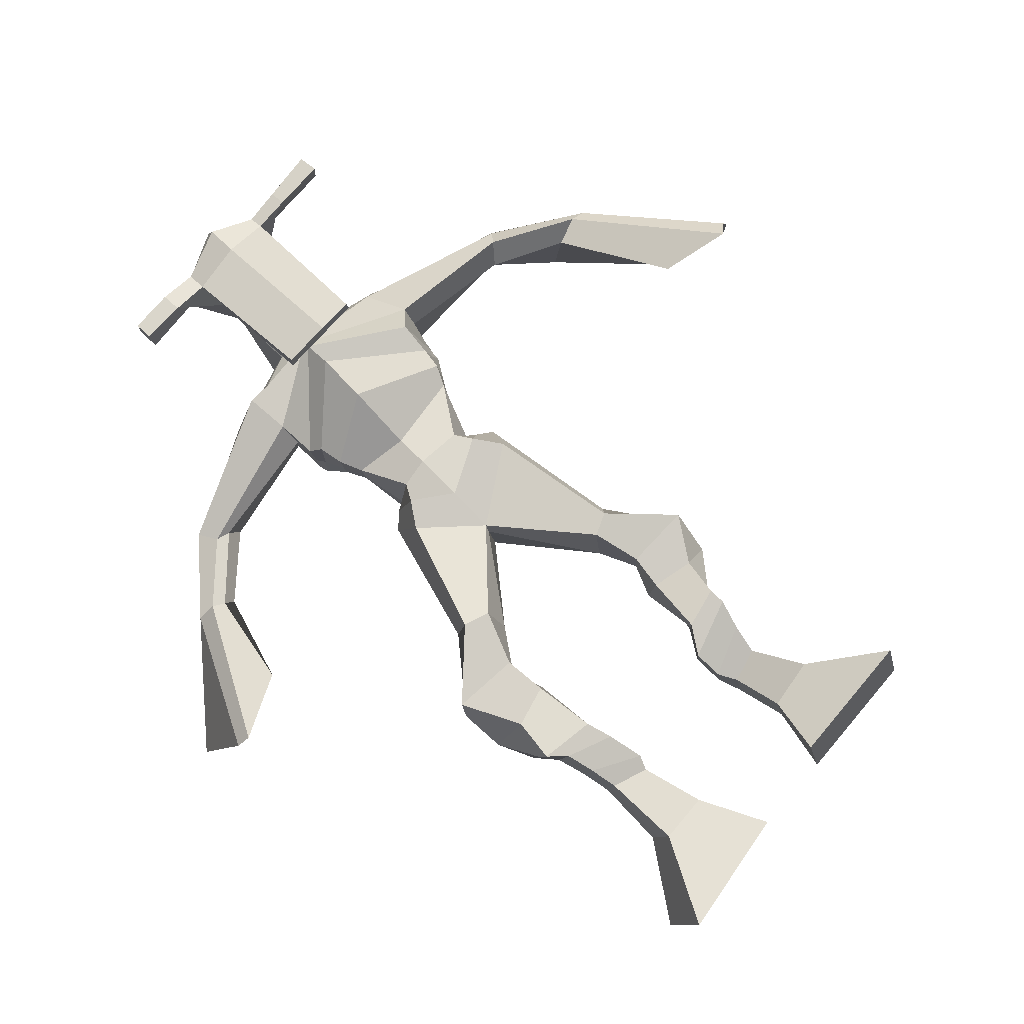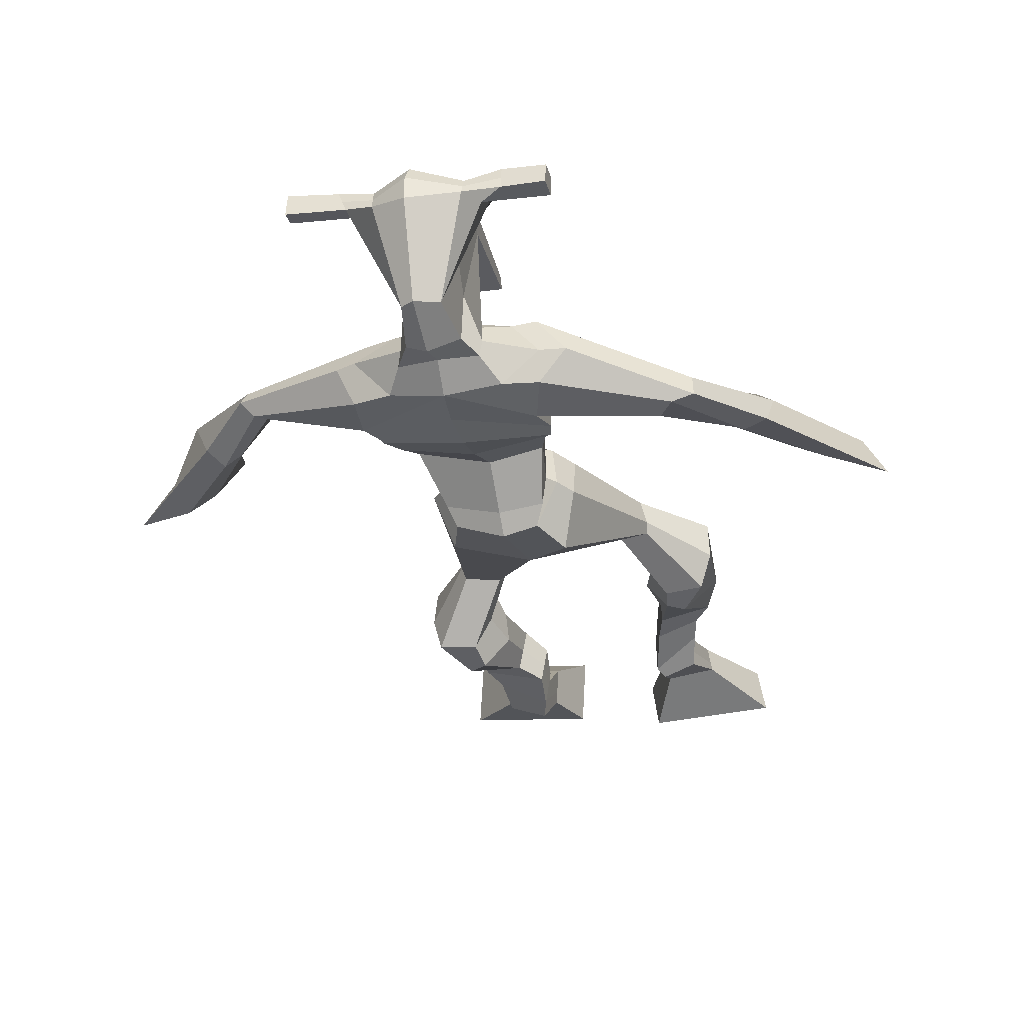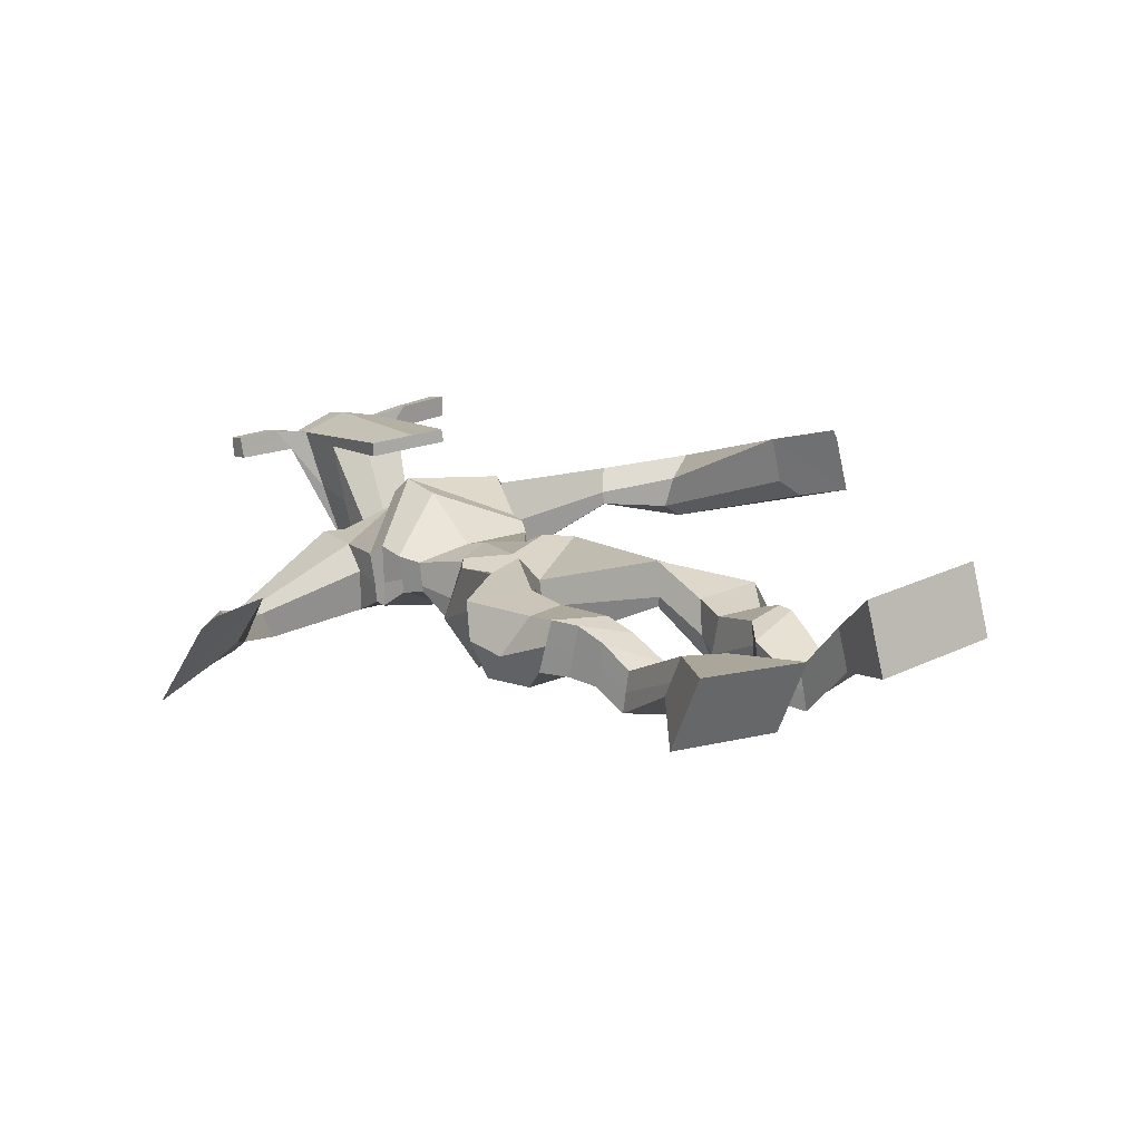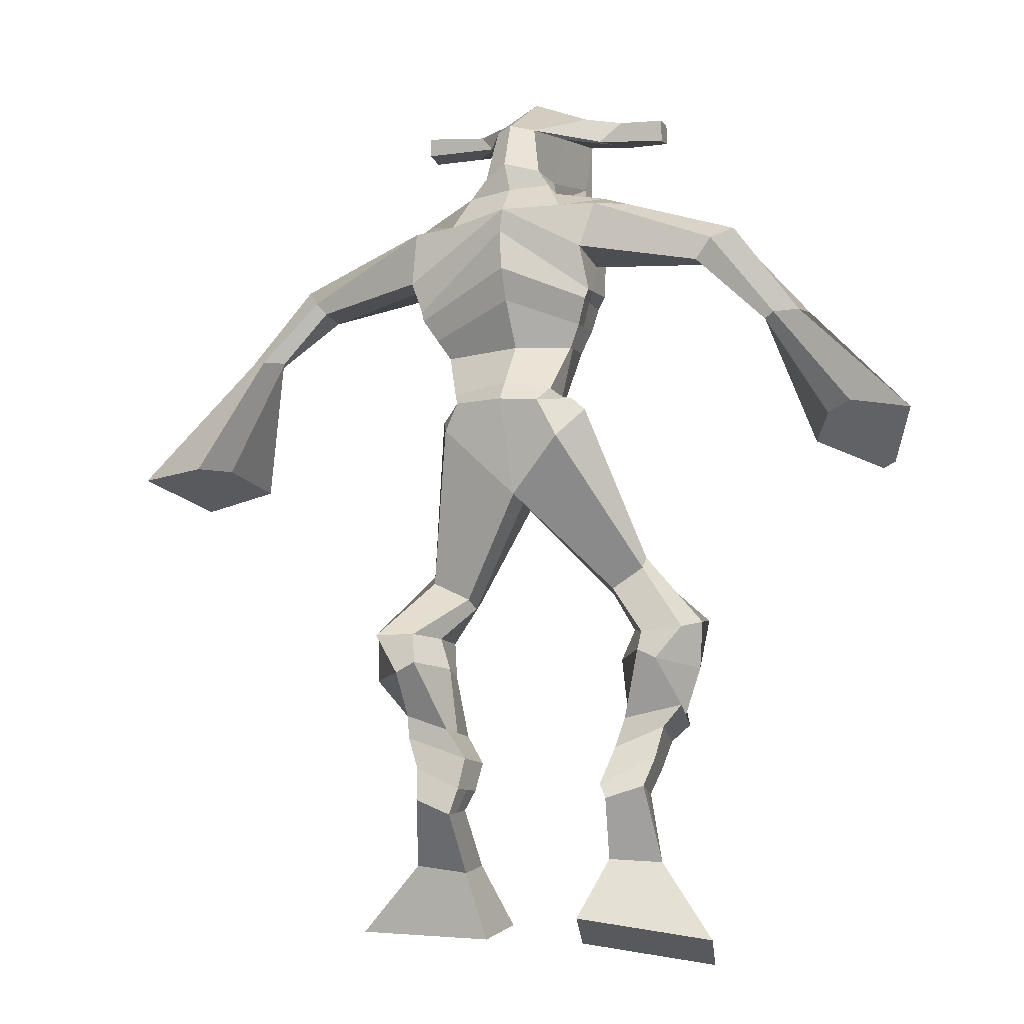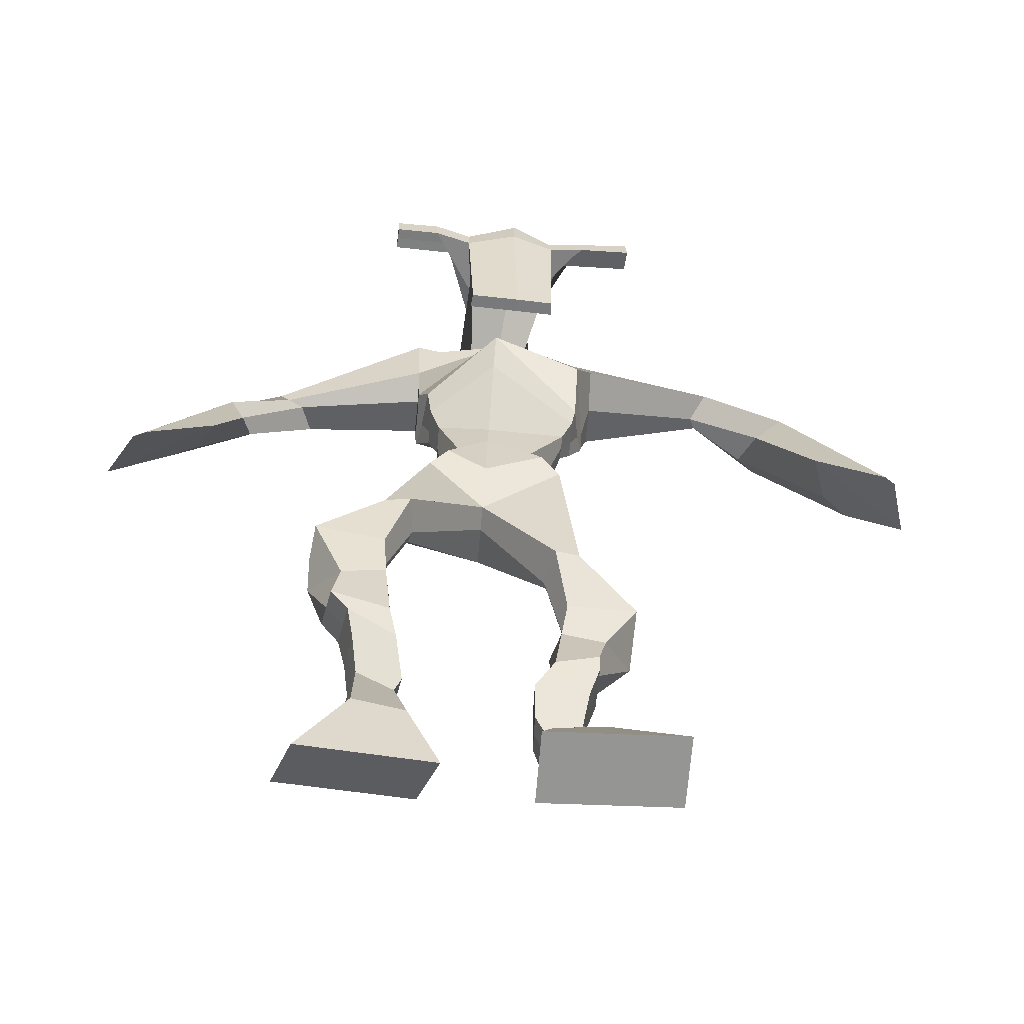
<metadata>
{"format":"obj","ext":"obj","renderer":"f3d","projection":"perspective","resolution":1024,"background":"white","views":[{"elev":71.9,"azim":-46.3,"up":"+Z"},{"elev":-36.5,"azim":-165.0,"up":"+Z"},{"elev":14.2,"azim":-35.5,"up":"+Z"},{"elev":-9.9,"azim":-164.0,"up":"+Y"},{"elev":-55.8,"azim":-11.2,"up":"+Y"}]}
</metadata>
<code>
o g
v 0.2304 0.7559 -0.5089
v 0.2731 0.6654 -0.5487
v 0.2401 0.7343 -0.4494
v 0.2899 0.6272 -0.4446
v 0.1491 0.7507 -0.4982
v 0.06679 0.6329 -0.5273
v 0.1588 0.7286 -0.4384
v 0.08359 0.5947 -0.4233
v 0.2233 0.8466 -0.5613
v 0.226 0.8373 -0.4988
v 0.1651 0.8649 -0.5538
v 0.1677 0.8558 -0.4914
v 0.2331 0.8687 -0.5558
v 0.2358 0.8594 -0.4933
v 0.153 0.9092 -0.5249
v 0.1557 0.8967 -0.4606
v 0.2164 0.9267 -0.523
v 0.2191 0.9142 -0.4587
v 0.14 0.9573 -0.5201
v 0.1433 0.9401 -0.4424
v 0.2017 0.9719 -0.5189
v 0.205 0.9547 -0.4412
v 0.1123 0.9905 -0.5168
v 0.116 0.9654 -0.4353
v 0.1719 1.074 -0.5579
v 0.1955 1.054 -0.445
v 0.1432 1.06 -0.561
v 0.1284 1.036 -0.4473
v 0.1669 1.103 -0.5513
v 0.1899 1.121 -0.4366
v 0.1037 1.108 -0.5519
v 0.08234 1.129 -0.4381
v 0.2292 1.182 -0.4767
v 0.2226 1.203 -0.4099
v 0.1771 1.21 -0.4927
v 0.1848 1.221 -0.4326
v 0.3607 1.32 -0.5918
v 0.3495 1.331 -0.4895
v 0.2801 1.401 -0.6366
v 0.2581 1.412 -0.4733
v 0.46 0.7359 -0.5141
v 0.4317 0.6333 -0.4951
v 0.4528 0.7485 -0.4508
v 0.4192 0.6555 -0.386
v 0.541 0.7478 -0.5067
v 0.6403 0.6451 -0.4736
v 0.5338 0.7605 -0.4439
v 0.6277 0.6673 -0.3644
v 0.4627 0.823 -0.5949
v 0.4566 0.8324 -0.5314
v 0.5195 0.8469 -0.5829
v 0.5101 0.8472 -0.5198
v 0.4499 0.8627 -0.5912
v 0.4404 0.8627 -0.5286
v 0.5261 0.8961 -0.5589
v 0.5163 0.8925 -0.4942
v 0.4454 0.9108 -0.5692
v 0.4356 0.9072 -0.5045
v 0.5404 0.9449 -0.5592
v 0.5301 0.9386 -0.4804
v 0.4763 0.9569 -0.5673
v 0.4644 0.9505 -0.4887
v 0.5421 0.9791 -0.5612
v 0.5295 0.9655 -0.4779
v 0.514 1.058 -0.6182
v 0.4788 1.045 -0.5054
v 0.5435 1.043 -0.6161
v 0.5461 1.03 -0.4978
v 0.5192 1.103 -0.6056
v 0.4861 1.1 -0.491
v 0.5835 1.105 -0.5966
v 0.5934 1.1 -0.4807
v 0.4571 1.167 -0.5132
v 0.458 1.171 -0.4416
v 0.5119 1.194 -0.5194
v 0.4996 1.19 -0.4566
v 0.4648 1.422 -0.6153
v 0.4691 1.404 -0.45
v 0.3783 1.784 -0.5939
v 0.3635 1.794 -0.4572
v 0.2488 1.71 -0.6043
v 0.2333 1.72 -0.4914
v 0.5431 1.683 -0.5515
v 0.5239 1.698 -0.4205
v 0.2861 1.783 -0.59
v 0.268 1.793 -0.4847
v 0.227 1.781 -0.5972
v 0.2286 1.793 -0.4834
v 0.06119 1.671 -0.6124
v 0.01658 1.676 -0.5632
v 0.03729 1.704 -0.6149
v 0.002003 1.711 -0.5804
v -0.04033 1.576 -0.5819
v -0.07852 1.582 -0.5271
v -0.05548 1.583 -0.5956
v -0.1058 1.589 -0.5517
v -0.1274 1.433 -0.5347
v -0.2023 1.354 -0.4668
v -0.1646 1.445 -0.5653
v -0.2225 1.361 -0.4833
v 0.4714 1.77 -0.5623
v 0.4633 1.782 -0.4573
v 0.5325 1.762 -0.5618
v 0.5058 1.777 -0.4591
v 0.7196 1.665 -0.4762
v 0.7243 1.673 -0.4145
v 0.7351 1.682 -0.481
v 0.7449 1.696 -0.4431
v 0.7932 1.585 -0.4752
v 0.8473 1.595 -0.3928
v 0.8228 1.584 -0.4951
v 0.8763 1.597 -0.4135
v 0.91 1.416 -0.4158
v 0.9845 1.365 -0.3277
v 0.9583 1.418 -0.4474
v 1.009 1.383 -0.3487
v 0.3746 2.023 -0.3981
v 0.3708 2.014 -0.3291
v 0.2923 1.997 -0.3809
v 0.2907 1.987 -0.3492
v 0.4344 1.998 -0.3779
v 0.4372 1.984 -0.3366
v 0.4397 1.895 -0.3521
v 0.3736 1.899 -0.3563
v 0.2995 1.88 -0.3596
v 0.33 1.857 -0.55
v 0.42 1.852 -0.543
v 0.3813 1.866 -0.5723
v 0.4384 1.962 -0.3335
v 0.2907 1.957 -0.3461
v 0.4029 1.932 -0.5336
v 0.3814 1.942 -0.5355
v 0.3684 1.961 -0.3195
v 0.3407 1.93 -0.5373
v 0.164 1.984 -0.3784
v 0.162 1.985 -0.3456
v 0.1619 1.955 -0.3419
v 0.164 1.949 -0.3752
v 0.5768 1.996 -0.357
v 0.5745 1.997 -0.3184
v 0.5763 1.964 -0.3139
v 0.5783 1.969 -0.3499
v 0.2785 1.56 -0.5465
v 0.3655 1.562 -0.5612
v 0.4876 1.562 -0.5184
v 0.4829 1.564 -0.4757
v 0.3552 1.545 -0.4742
v 0.2729 1.562 -0.4972
v 0.2636 1.596 -0.5532
v 0.4981 1.595 -0.4648
v 0.2568 1.599 -0.492
v 0.3718 1.633 -0.5959
v 0.5062 1.591 -0.5287
v 0.3494 1.64 -0.4054
v 0.4947 1.963 -0.3235
v 0.4933 1.989 -0.3271
v 0.4809 1.987 -0.3626
v 0.4637 1.966 -0.3633
v 0.2331 1.987 -0.3762
v 0.231 1.988 -0.3405
v 0.2309 1.955 -0.3365
v 0.2713 1.959 -0.3723
v 0.3765 1.745 -0.3277
v 0.3726 1.744 -0.3499
v 0.2981 1.741 -0.3543
v 0.4387 1.745 -0.346
v 0.4348 1.745 -0.3243
v 0.2984 1.742 -0.3322
v 0.3716 1.825 -0.4952
v 0.3099 1.827 -0.5634
v 0.4142 1.819 -0.4891
v 0.3252 1.817 -0.4952
v 0.4429 1.818 -0.5502
v 0.3765 1.827 -0.5571
v 0.2463 1.631 -0.5805
v 0.5037 1.63 -0.4616
v 0.2486 1.637 -0.4808
v 0.3755 1.682 -0.6096
v 0.5283 1.624 -0.5354
v 0.3515 1.72 -0.3949
v 0.2415 1.646 -0.5757
v 0.4952 1.666 -0.3994
v 0.2346 1.653 -0.4949
v 0.3783 1.743 -0.6097
v 0.5306 1.638 -0.5381
v 0.3579 1.774 -0.4282
v 0.368 1.495 -0.6144
v 0.4598 1.486 -0.5787
v 0.3507 1.486 -0.459
v 0.2979 1.484 -0.601
v 0.4264 1.483 -0.4684
v 0.3061 1.483 -0.4836
v 0.0746 0.6151 -0.479
v 0.2335 0.7488 -0.4892
v 0.1523 0.7434 -0.4784
v 0.281 0.6476 -0.5003
v 0.2245 0.8421 -0.5299
v 0.1663 0.8603 -0.5224
v 0.2344 0.8641 -0.5245
v 0.1543 0.903 -0.4928
v 0.2178 0.9205 -0.4908
v 0.1417 0.9487 -0.4812
v 0.2033 0.9633 -0.48
v 0.1141 0.9779 -0.476
v 0.2092 1.064 -0.5023
v 0.08491 1.048 -0.5022
v 0.1898 1.111 -0.4947
v 0.0819 1.121 -0.4955
v 0.2325 1.174 -0.4525
v 0.1733 1.227 -0.4816
v 0.3543 1.33 -0.533
v 0.2516 1.455 -0.5646
v 0.6344 0.6554 -0.4229
v 0.4576 0.7398 -0.4931
v 0.5386 0.7519 -0.4859
v 0.4259 0.6436 -0.4444
v 0.4596 0.8273 -0.5634
v 0.5148 0.8469 -0.5518
v 0.4452 0.8626 -0.5601
v 0.5212 0.8943 -0.5266
v 0.4405 0.909 -0.5368
v 0.5352 0.9418 -0.5198
v 0.4703 0.9537 -0.528
v 0.5358 0.9723 -0.5196
v 0.4713 1.051 -0.5655
v 0.5951 1.037 -0.5497
v 0.4913 1.101 -0.5496
v 0.5989 1.101 -0.5387
v 0.4502 1.154 -0.4943
v 0.5162 1.207 -0.5031
v 0.494 1.453 -0.5304
v 0.2382 1.693 -0.5331
v 0.5357 1.69 -0.4916
v 0.2218 1.801 -0.5496
v 0.1822 1.789 -0.5456
v 0.04083 1.672 -0.5709
v 0.000354 1.715 -0.6156
v -0.05698 1.578 -0.5523
v -0.0932 1.588 -0.5849
v -0.09858 1.403 -0.4648
v -0.2606 1.421 -0.5998
v 0.5259 1.791 -0.5029
v 0.5613 1.773 -0.4944
v 0.7067 1.652 -0.4519
v 0.7523 1.705 -0.4666
v 0.8133 1.589 -0.4294
v 0.857 1.589 -0.4579
v 0.8713 1.391 -0.3345
v 1.052 1.403 -0.4468
v 0.3723 2.03 -0.3625
v 0.2915 1.992 -0.365
v 0.4358 1.991 -0.3572
v 0.4187 1.874 -0.4609
v 0.3261 1.861 -0.4663
v 0.4218 1.947 -0.4335
v 0.3144 1.944 -0.4417
v 0.163 1.984 -0.362
v 0.163 1.952 -0.3586
v 0.5757 1.996 -0.3377
v 0.5773 1.967 -0.3319
v 0.4853 1.563 -0.4992
v 0.2774 1.561 -0.5372
v 0.5029 1.593 -0.5025
v 0.2612 1.597 -0.531
v 0.4792 1.965 -0.3434
v 0.4871 1.988 -0.3448
v 0.2511 1.957 -0.3544
v 0.232 1.987 -0.3583
v 0.3063 1.822 -0.5307
v 0.44 1.818 -0.5181
v 0.5176 1.626 -0.5099
v 0.2489 1.633 -0.542
v 0.5253 1.642 -0.5142
v 0.2411 1.649 -0.5489
v 0.2923 1.481 -0.5467
v 0.4537 1.481 -0.5245
v 0.3689 1.463 -0.6402
v 0.448 1.466 -0.6077
v 0.3487 1.405 -0.4626
v 0.3128 1.461 -0.6275
v 0.44 1.45 -0.4515
v 0.2874 1.453 -0.47
v 0.4709 1.469 -0.5269
v 0.2748 1.476 -0.5552
f 1 5 11 9
f 4 3 7 8
f 193 195 5 6
f 193 196 4 8
f 196 194 3 4
f 6 5 1 2
f 198 12 16 200
f 7 3 10 12
f 195 7 12 198
f 194 1 9 197
f 200 16 20 202
f 12 10 14 16
f 9 11 15 13
f 197 9 13 199
f 20 18 22 24
f 16 14 18 20
f 13 15 19 17
f 199 13 17 201
f 21 23 27 25
f 17 19 23 21
f 201 17 21 203
f 202 20 24 204
f 206 28 32 208
f 203 21 25 205
f 204 24 28 206
f 24 22 26 28
f 29 31 35 33
f 28 26 30 32
f 25 27 31 29
f 205 25 29 207
f 209 33 37 211
f 207 29 33 209
f 208 32 36 210
f 32 30 34 36
f 185 184 79 83
f 210 36 40 212
f 36 34 38 40
f 33 35 39 37
f 41 49 51 45
f 44 48 47 43
f 213 46 45 215
f 213 48 44 216
f 216 44 43 214
f 46 42 41 45
f 218 220 56 52
f 47 52 50 43
f 215 218 52 47
f 214 217 49 41
f 220 222 60 56
f 52 56 54 50
f 49 53 55 51
f 217 219 53 49
f 60 64 62 58
f 56 60 58 54
f 53 57 59 55
f 219 221 57 53
f 61 65 67 63
f 57 61 63 59
f 221 223 61 57
f 222 224 64 60
f 226 228 72 68
f 223 225 65 61
f 224 226 68 64
f 64 68 66 62
f 69 73 75 71
f 68 72 70 66
f 65 69 71 67
f 225 227 69 65
f 229 211 37 73
f 227 229 73 69
f 228 230 76 72
f 72 76 74 70
f 184 181 81 79
f 230 231 78 76
f 76 78 38 74
f 73 37 77 75
f 268 159 135 257
f 133 129 122 118
f 186 182 84 80
f 274 183 82 232
f 273 185 83 233
f 183 186 80 82
f 234 235 88 86
f 82 88 92 90
f 82 80 86 88
f 79 81 87 85
f 90 92 96 94
f 235 87 91 237
f 232 82 90 236
f 87 81 89 91
f 95 93 97 99
f 236 90 94 238
f 91 89 93 95
f 237 91 95 239
f 240 98 100 241
f 239 95 99 241
f 94 96 100 98
f 238 94 98 240
f 242 102 104 243
f 83 79 101 103
f 80 84 104 102
f 104 84 106 108
f 108 106 110 112
f 83 103 107 105
f 233 83 105 244
f 243 104 108 245
f 109 111 115 113
f 245 108 112 247
f 105 107 111 109
f 244 105 109 246
f 248 113 115 249
f 246 109 113 248
f 112 110 114 116
f 247 112 116 249
f 250 117 119 251
f 250 118 122 252
f 156 155 141 140
f 131 132 117 121
f 132 134 119 117
f 130 133 118 120
f 172 169 124 125
f 174 170 126 128
f 173 174 128 127
f 270 173 127 253
f 169 171 123 124
f 269 172 125 254
f 129 133 163 167
f 128 126 134 132
f 127 128 132 131
f 253 127 131 255
f 130 125 165 168
f 254 125 130 256
f 258 137 136 257
f 161 160 136 137
f 267 161 137 258
f 159 162 138 135
f 260 142 139 259
f 158 157 139 142
f 266 156 140 259
f 265 158 142 260
f 192 189 147 148
f 276 188 145 261
f 275 192 148 262
f 189 191 146 147
f 187 190 143 144
f 188 187 144 145
f 148 147 154 151
f 261 145 153 263
f 262 148 151 264
f 147 146 150 154
f 144 143 149 152
f 145 144 152 153
f 255 131 158 265
f 252 122 156 266
f 131 121 157 158
f 122 129 155 156
f 119 134 162 159
f 256 130 161 267
f 130 120 160 161
f 251 119 159 268
f 165 164 163 168
f 164 166 167 163
f 133 130 168 163
f 123 129 167 166
f 124 123 166 164
f 125 124 164 165
f 234 86 172 269
f 80 102 171 169
f 242 101 173 270
f 101 79 174 173
f 79 85 170 174
f 86 80 169 172
f 151 154 180 177
f 263 153 179 271
f 264 151 177 272
f 154 150 176 180
f 152 149 175 178
f 153 152 178 179
f 177 180 186 183
f 271 179 185 273
f 272 177 183 274
f 180 176 182 186
f 178 175 181 184
f 179 178 184 185
f 278 277 187 188
f 277 280 190 187
f 279 281 191 189
f 284 282 192 275
f 283 278 188 276
f 282 279 189 192
f 281 283 276 191
f 280 284 275 190
f 175 272 274 181
f 176 271 273 182
f 149 264 272 175
f 150 263 271 176
f 102 242 270 171
f 85 234 269 170
f 120 251 268 160
f 134 256 267 162
f 121 252 266 157
f 129 255 265 155
f 143 262 264 149
f 146 261 263 150
f 190 275 262 143
f 191 276 261 146
f 155 265 260 141
f 157 266 259 139
f 141 260 259 140
f 162 267 258 138
f 138 258 257 135
f 126 254 256 134
f 123 253 255 129
f 170 269 254 126
f 171 270 253 123
f 117 250 252 121
f 118 250 251 120
f 111 247 249 115
f 110 246 248 114
f 114 248 249 116
f 106 244 246 110
f 107 245 247 111
f 103 243 245 107
f 84 233 244 106
f 101 242 243 103
f 93 238 240 97
f 96 239 241 100
f 97 240 241 99
f 92 237 239 96
f 89 236 238 93
f 81 232 236 89
f 88 235 237 92
f 85 87 235 234
f 182 273 233 84
f 181 274 232 81
f 160 268 257 136
f 75 77 231 230
f 71 75 230 228
f 70 74 229 227
f 74 38 211 229
f 66 70 227 225
f 63 67 226 224
f 62 66 225 223
f 67 71 228 226
f 59 63 224 222
f 58 62 223 221
f 54 58 221 219
f 50 54 219 217
f 55 59 222 220
f 43 50 217 214
f 45 51 218 215
f 51 55 220 218
f 42 216 214 41
f 46 213 216 42
f 48 213 215 47
f 35 210 212 39
f 31 208 210 35
f 30 207 209 34
f 34 209 211 38
f 26 205 207 30
f 23 204 206 27
f 22 203 205 26
f 27 206 208 31
f 19 202 204 23
f 18 201 203 22
f 14 199 201 18
f 10 197 199 14
f 15 200 202 19
f 3 194 197 10
f 5 195 198 11
f 11 198 200 15
f 2 1 194 196
f 6 2 196 193
f 8 7 195 193
f 39 212 284 280
f 78 231 283 281
f 40 38 279 282
f 231 77 278 283
f 212 40 282 284
f 38 78 281 279
f 37 39 280 277
f 77 37 277 278

</code>
